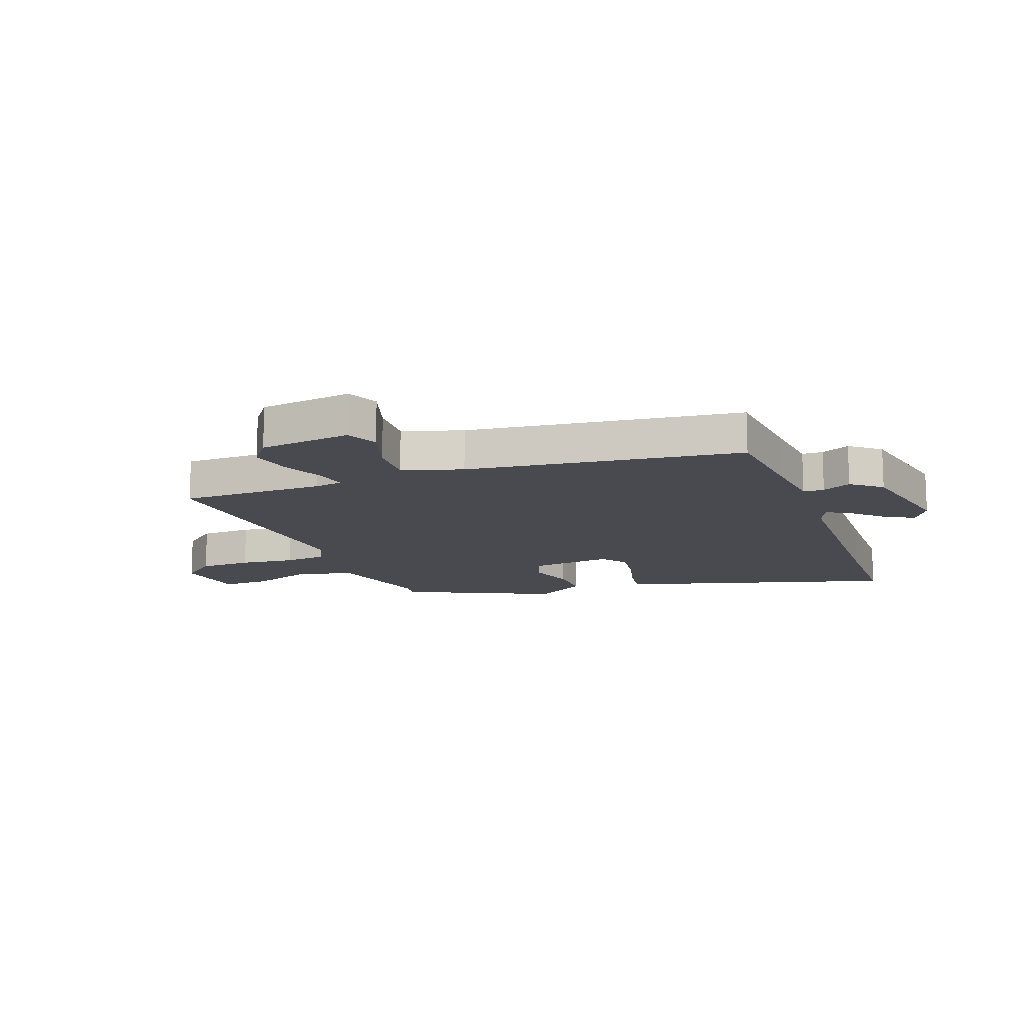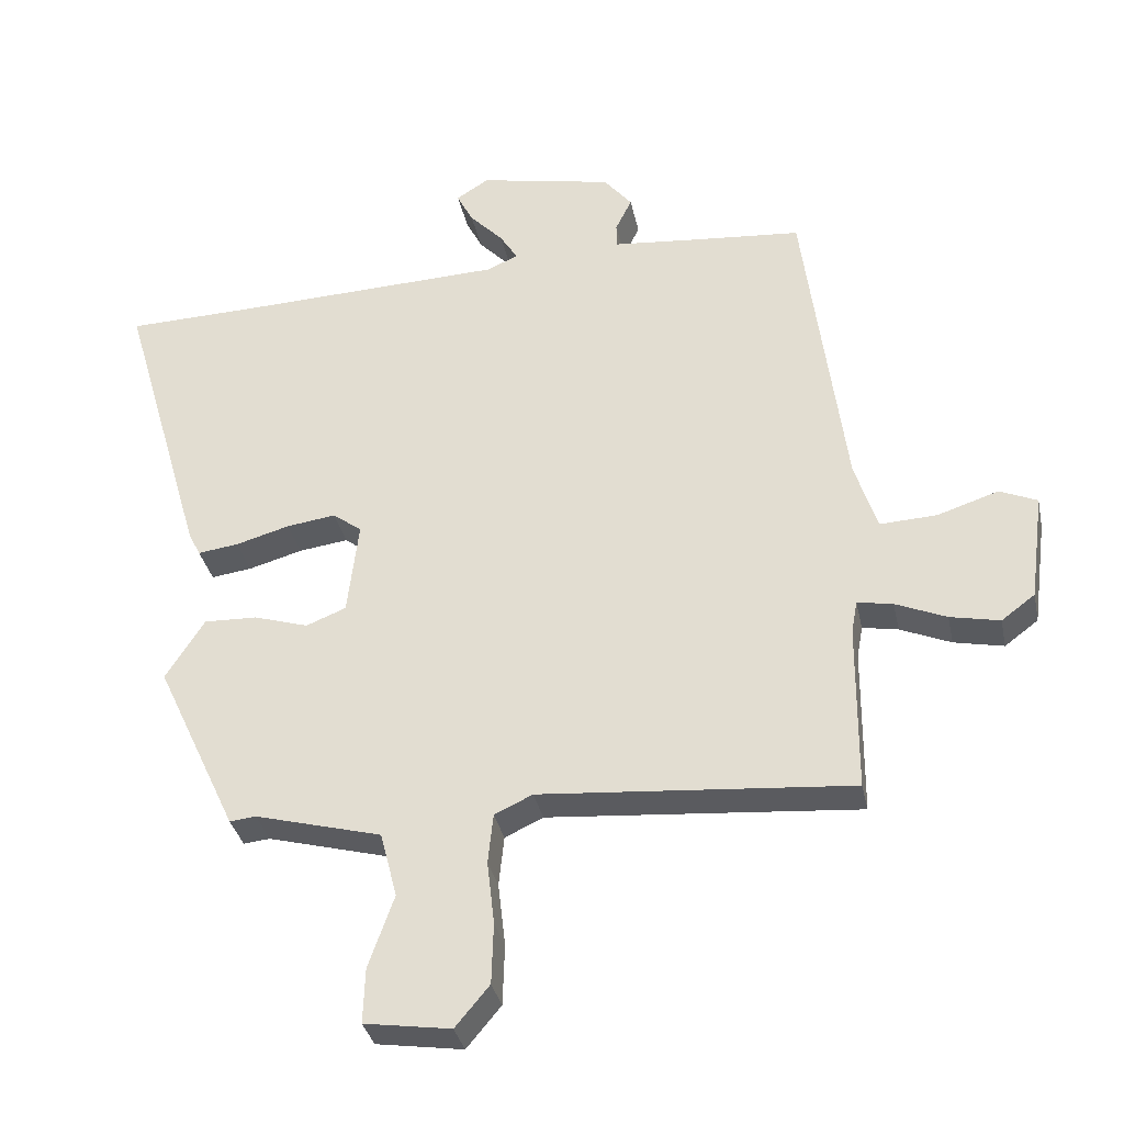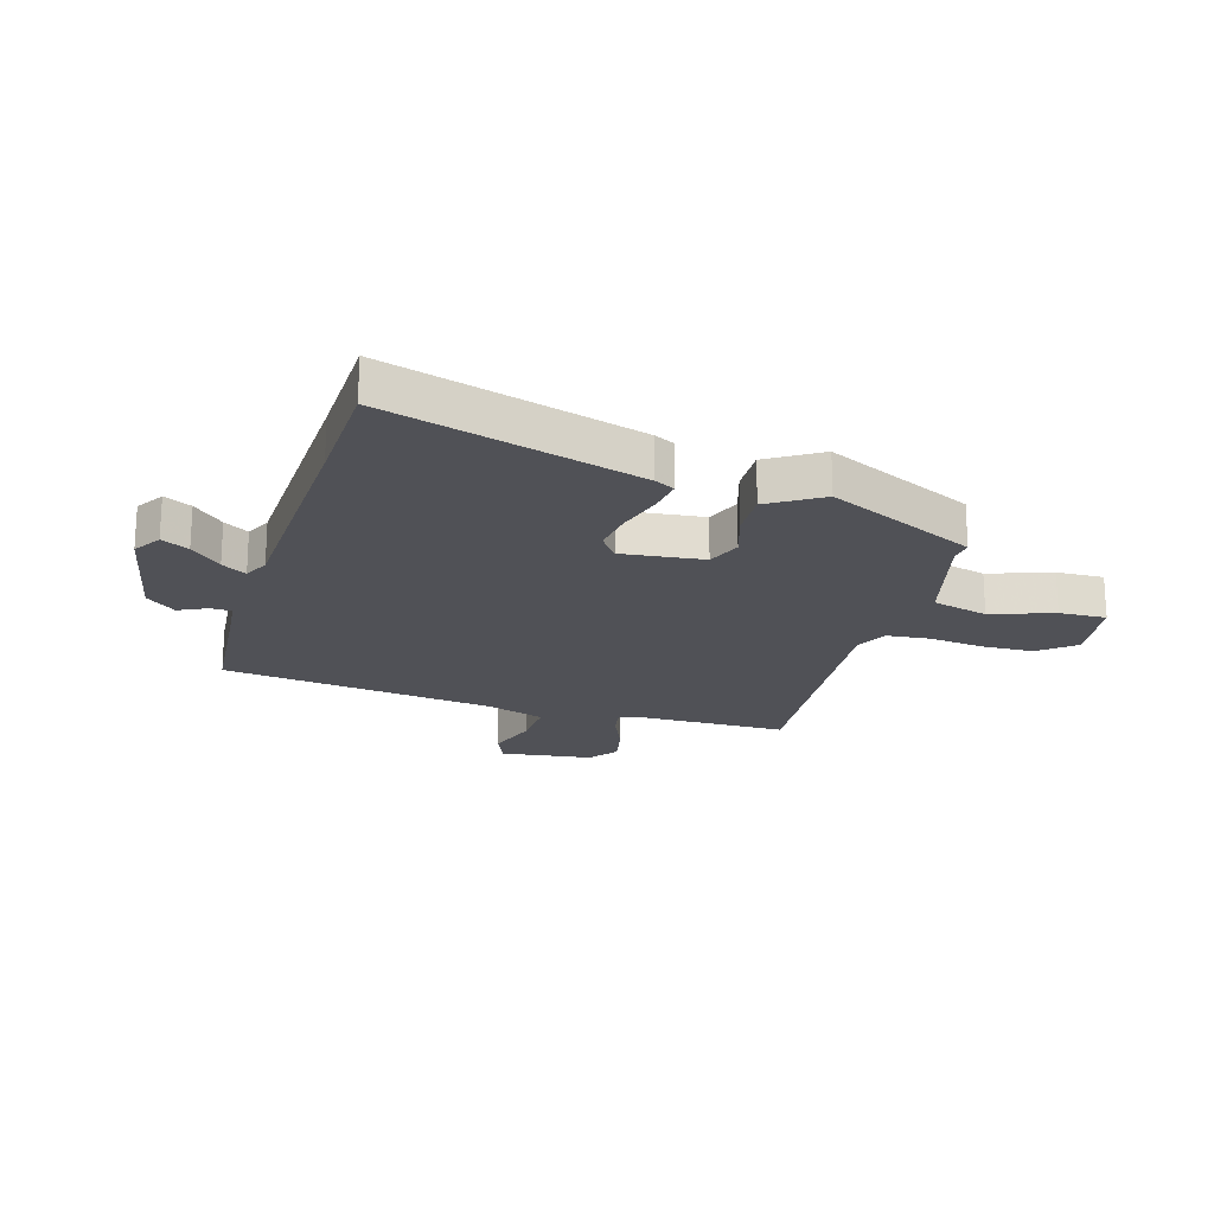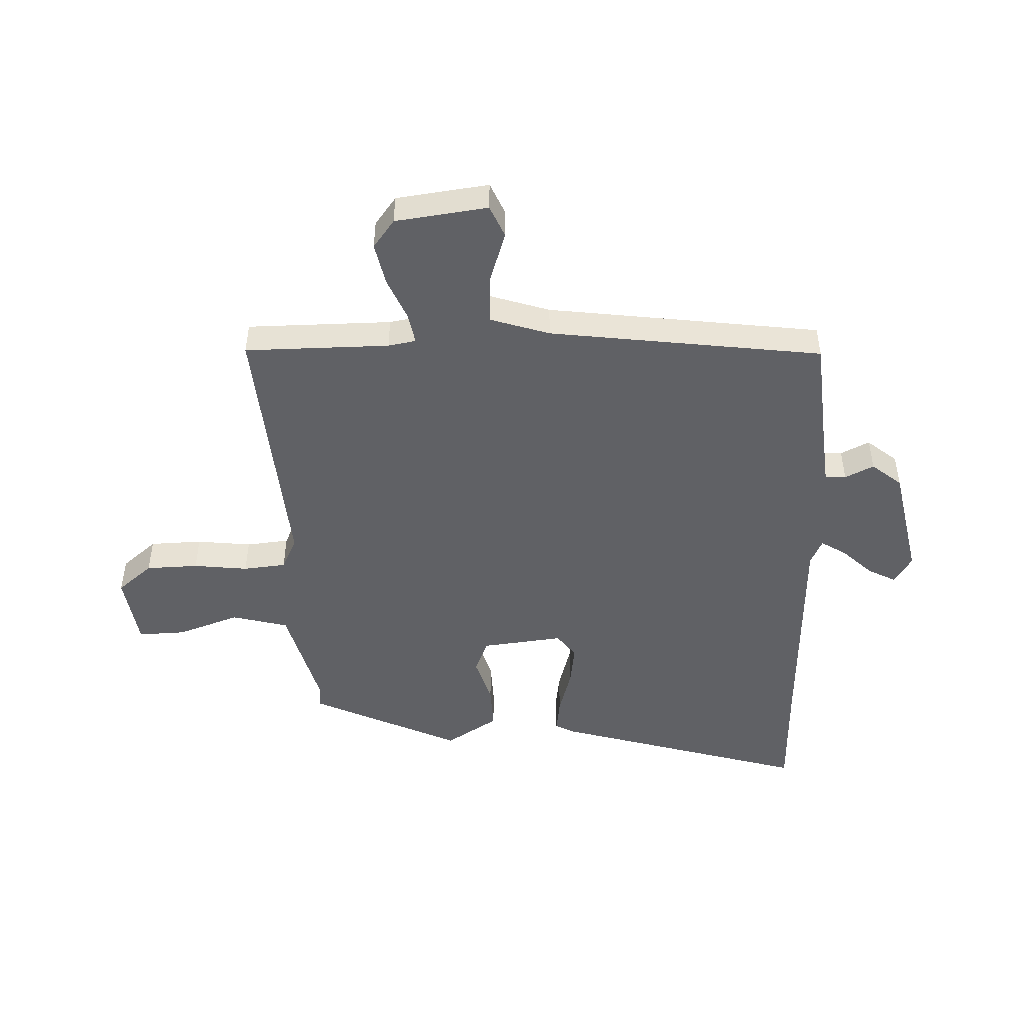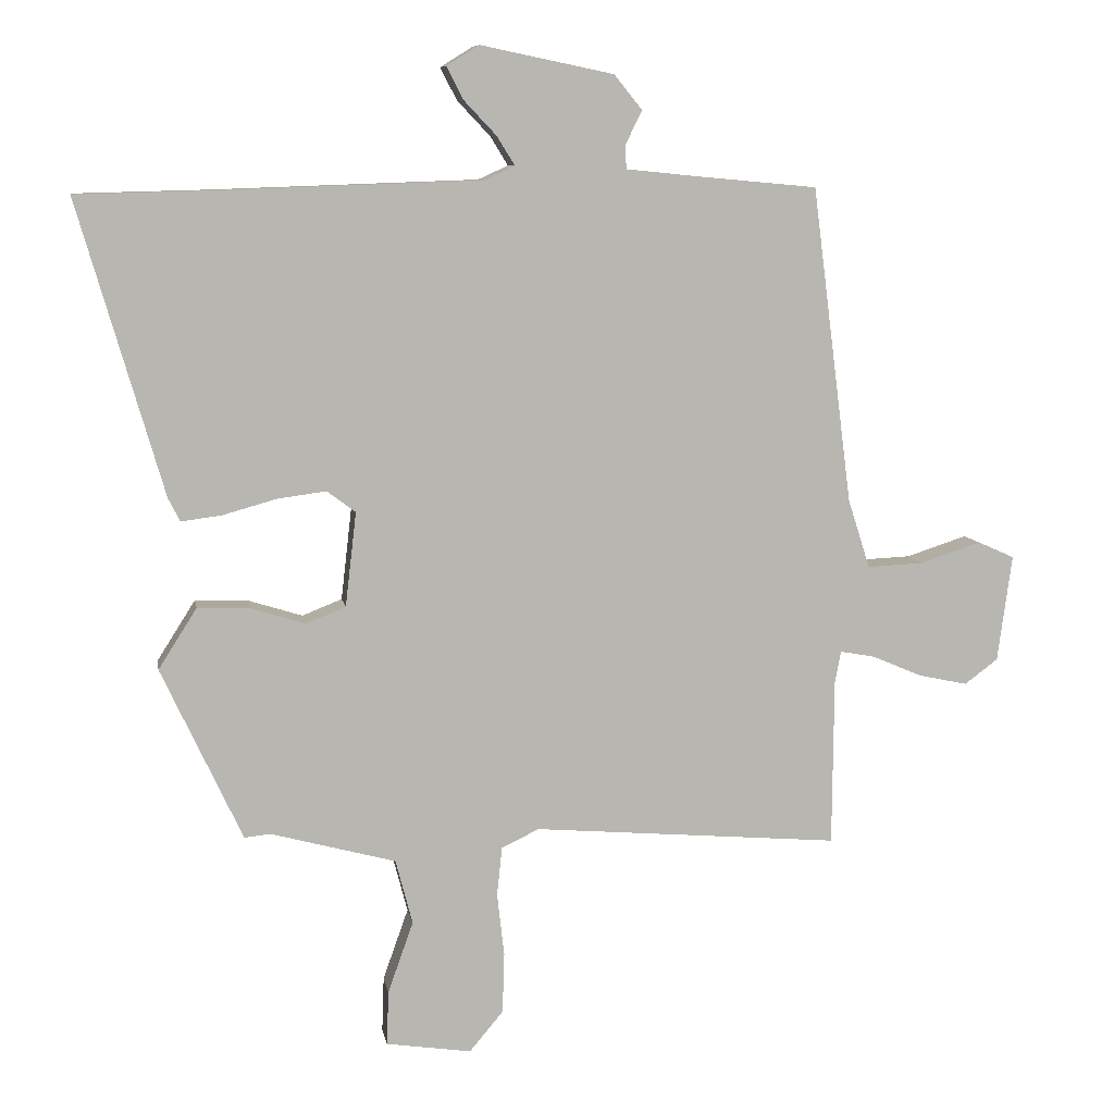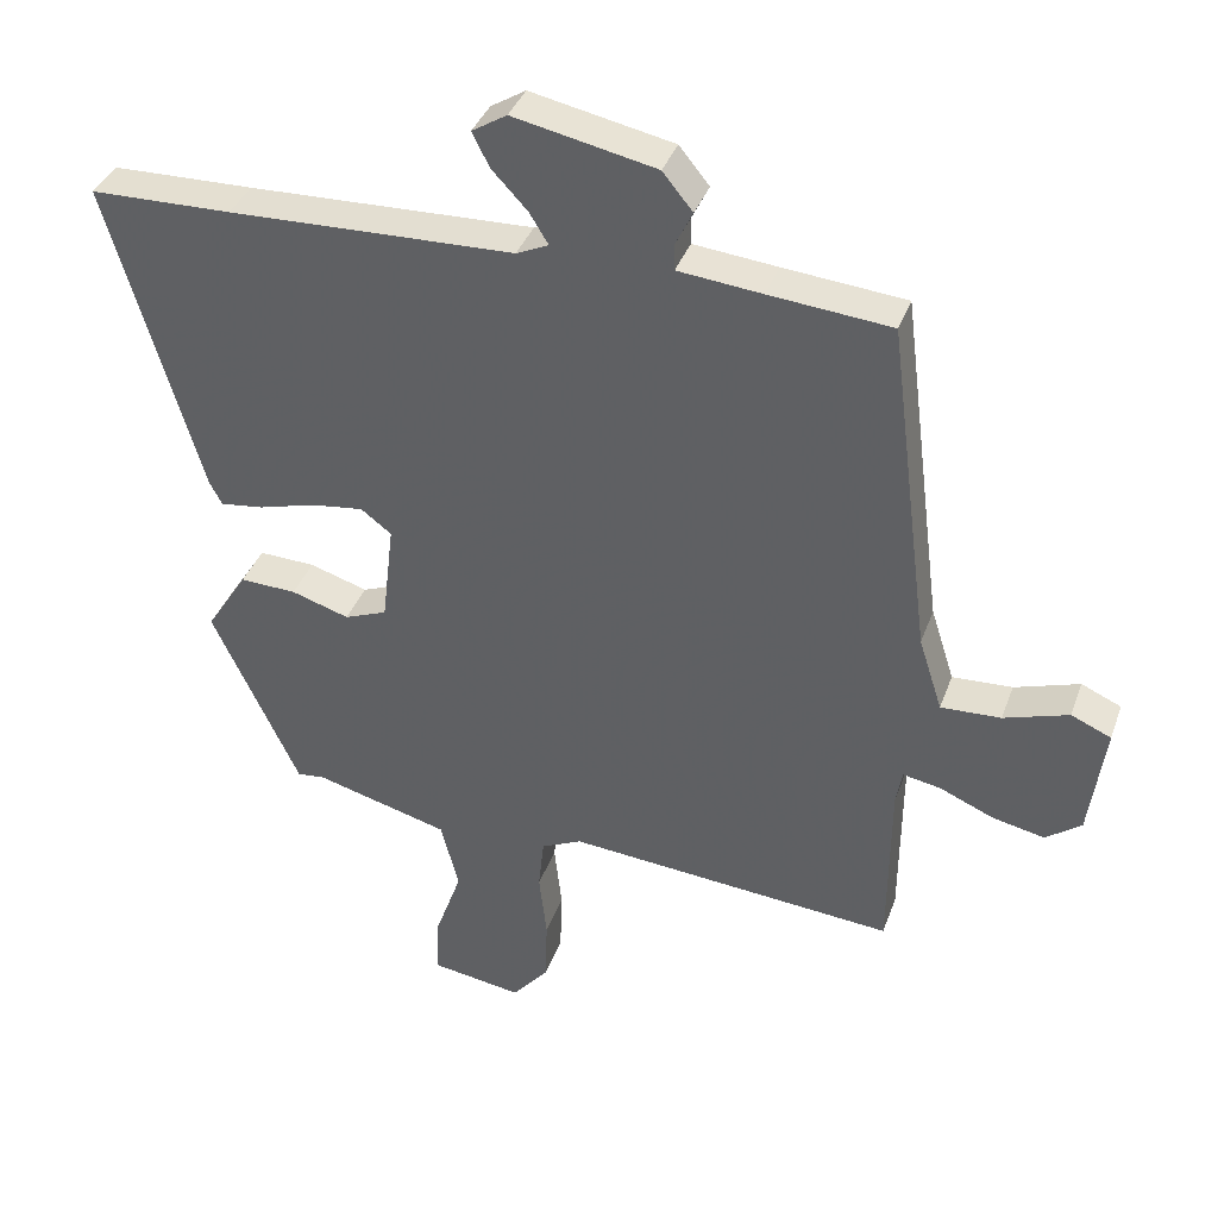
<metadata>
{"format":"obj","ext":"obj","renderer":"f3d","projection":"perspective","resolution":1024,"background":"white","views":[{"elev":-13.6,"azim":-69.6,"up":"+Y"},{"elev":-34.3,"azim":-168.2,"up":"+Z"},{"elev":-20.4,"azim":73.2,"up":"+Y"},{"elev":-48.0,"azim":-88.1,"up":"+Y"},{"elev":8.9,"azim":170.2,"up":"+Z"},{"elev":37.6,"azim":-161.3,"up":"+Z"}]}
</metadata>
<code>
v 0.411 0.07 -0.481
v 0.371 0.07 -0.477
v 0.179 0.07 -0.529
v 0.153 0.07 -0.629
v 0.192 0.07 -0.739
v 0.195 0.07 -0.823
v 0.064 0.07 -0.843
v 0.012 0.07 -0.781
v 0.009 0.07 -0.688
v 0.02 0.07 -0.591
v 0.012 0.07 -0.515
v -0.046 0.07 -0.488
v -0.518 0.07 -0.528
v -0.52 0.07 -0.271
v -0.529 0.07 -0.222
v -0.583 0.07 -0.232
v -0.66 0.07 -0.265
v -0.735 0.07 -0.281
v -0.786 0.07 -0.243
v -0.808 0.07 -0.079
v -0.751 0.07 -0.054
v -0.658 0.07 -0.084
v -0.572 0.07 -0.088
v -0.538 0.07 0.018
v -0.476 0.07 0.503
v -0.301 0.07 0.519
v -0.181 0.07 0.531
v -0.18 0.07 0.568
v -0.205 0.07 0.619
v -0.162 0.07 0.672
v 0.042 0.07 0.714
v 0.092 0.07 0.683
v 0.067 0.07 0.634
v 0.016 0.07 0.58
v -0.011 0.07 0.536
v 0.035 0.07 0.515
v 0.443 0.07 0.501
v 0.646 0.07 0.496
v 0.515 0.07 0.045
v 0.497 0.07 0.01
v 0.435 0.07 0.018
v 0.353 0.07 0.041
v 0.278 0.07 0.051
v 0.234 0.07 0.018
v 0.251 0.07 -0.127
v 0.312 0.07 -0.151
v 0.395 0.07 -0.125
v 0.476 0.07 -0.122
v 0.535 0.07 -0.215
v 0.411 0 -0.481
v 0.371 0 -0.477
v 0.179 0 -0.529
v 0.153 0 -0.629
v 0.192 0 -0.739
v 0.195 0 -0.823
v 0.064 0 -0.843
v 0.012 0 -0.781
v 0.009 0 -0.688
v 0.02 0 -0.591
v 0.012 0 -0.515
v -0.046 0 -0.488
v -0.518 0 -0.528
v -0.52 0 -0.271
v -0.529 0 -0.222
v -0.583 0 -0.232
v -0.66 0 -0.265
v -0.735 0 -0.281
v -0.786 0 -0.243
v -0.808 0 -0.079
v -0.751 0 -0.054
v -0.658 0 -0.084
v -0.572 0 -0.088
v -0.538 0 0.018
v -0.476 0 0.503
v -0.301 0 0.519
v -0.181 0 0.531
v -0.18 0 0.568
v -0.205 0 0.619
v -0.162 0 0.672
v 0.042 0 0.714
v 0.092 0 0.683
v 0.067 0 0.634
v 0.016 0 0.58
v -0.011 0 0.536
v 0.035 0 0.515
v 0.443 0 0.501
v 0.646 0 0.496
v 0.515 0 0.045
v 0.497 0 0.01
v 0.435 0 0.018
v 0.353 0 0.041
v 0.278 0 0.051
v 0.234 0 0.018
v 0.251 0 -0.127
v 0.312 0 -0.151
v 0.395 0 -0.125
v 0.476 0 -0.122
v 0.535 0 -0.215
f 46 47 48 49
f 46 49 1 2
f 45 46 2 3
f 44 45 3 4
f 39 40 41 42
f 37 38 39 42
f 36 37 42 43
f 35 36 43 44
f 31 32 33 34
f 31 34 35
f 28 29 30 31
f 27 28 31 35
f 26 27 35 44
f 24 25 26 44
f 19 20 21 22
f 19 22 23
f 16 17 18 19
f 15 16 19 23
f 12 13 14
f 12 14 15
f 11 12 15 23
f 7 8 9 10
f 7 10 11
f 4 5 6 7
f 4 7 11
f 44 4 11
f 11 23 24 44
f 98 97 96 95
f 51 50 98 95
f 52 51 95 94
f 53 52 94 93
f 91 90 89 88
f 91 88 87 86
f 92 91 86 85
f 93 92 85 84
f 83 82 81 80
f 84 83 80
f 80 79 78 77
f 84 80 77 76
f 93 84 76 75
f 93 75 74 73
f 71 70 69 68
f 72 71 68
f 68 67 66 65
f 72 68 65 64
f 63 62 61
f 64 63 61
f 72 64 61 60
f 59 58 57 56
f 60 59 56
f 56 55 54 53
f 60 56 53
f 60 53 93
f 93 73 72 60
f 1 50 51 2
f 2 51 52 3
f 3 52 53 4
f 4 53 54 5
f 5 54 55 6
f 6 55 56 7
f 7 56 57 8
f 8 57 58 9
f 9 58 59 10
f 10 59 60 11
f 11 60 61 12
f 12 61 62 13
f 13 62 63 14
f 14 63 64 15
f 15 64 65 16
f 16 65 66 17
f 17 66 67 18
f 18 67 68 19
f 19 68 69 20
f 20 69 70 21
f 21 70 71 22
f 22 71 72 23
f 23 72 73 24
f 24 73 74 25
f 25 74 75 26
f 26 75 76 27
f 27 76 77 28
f 28 77 78 29
f 29 78 79 30
f 30 79 80 31
f 31 80 81 32
f 32 81 82 33
f 33 82 83 34
f 34 83 84 35
f 35 84 85 36
f 36 85 86 37
f 37 86 87 38
f 38 87 88 39
f 39 88 89 40
f 40 89 90 41
f 41 90 91 42
f 42 91 92 43
f 43 92 93 44
f 44 93 94 45
f 45 94 95 46
f 46 95 96 47
f 47 96 97 48
f 48 97 98 49
f 49 98 50 1

</code>
